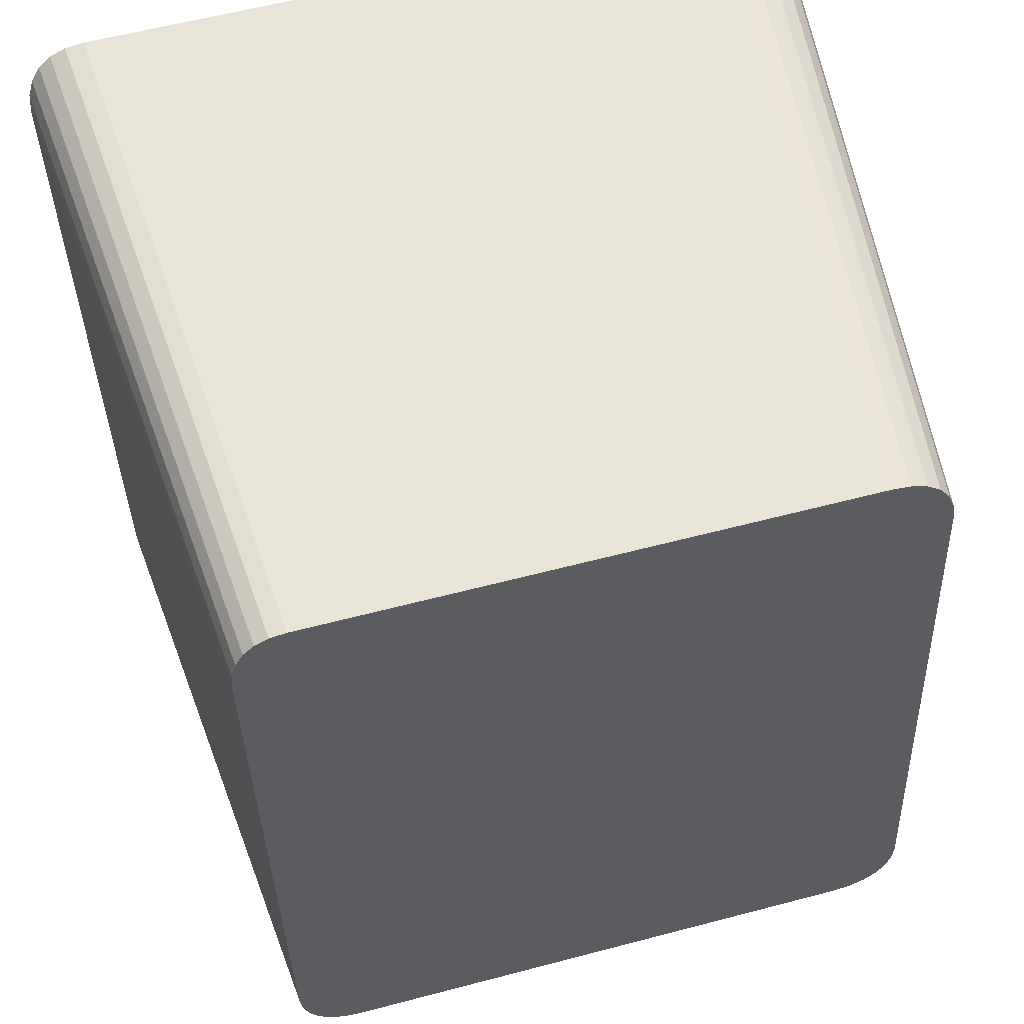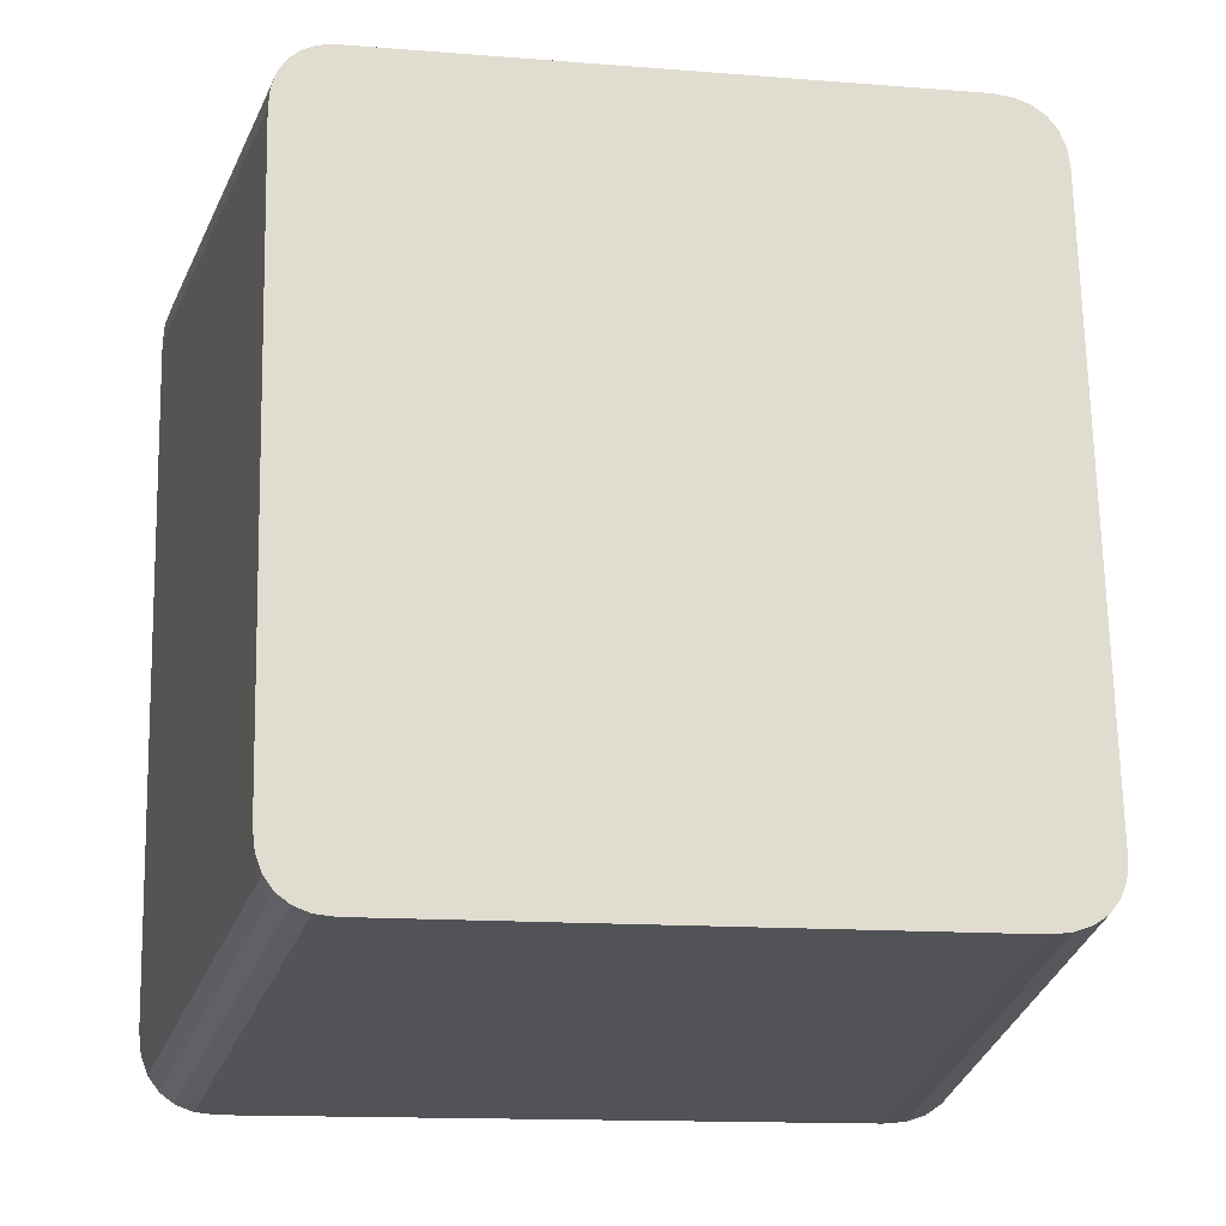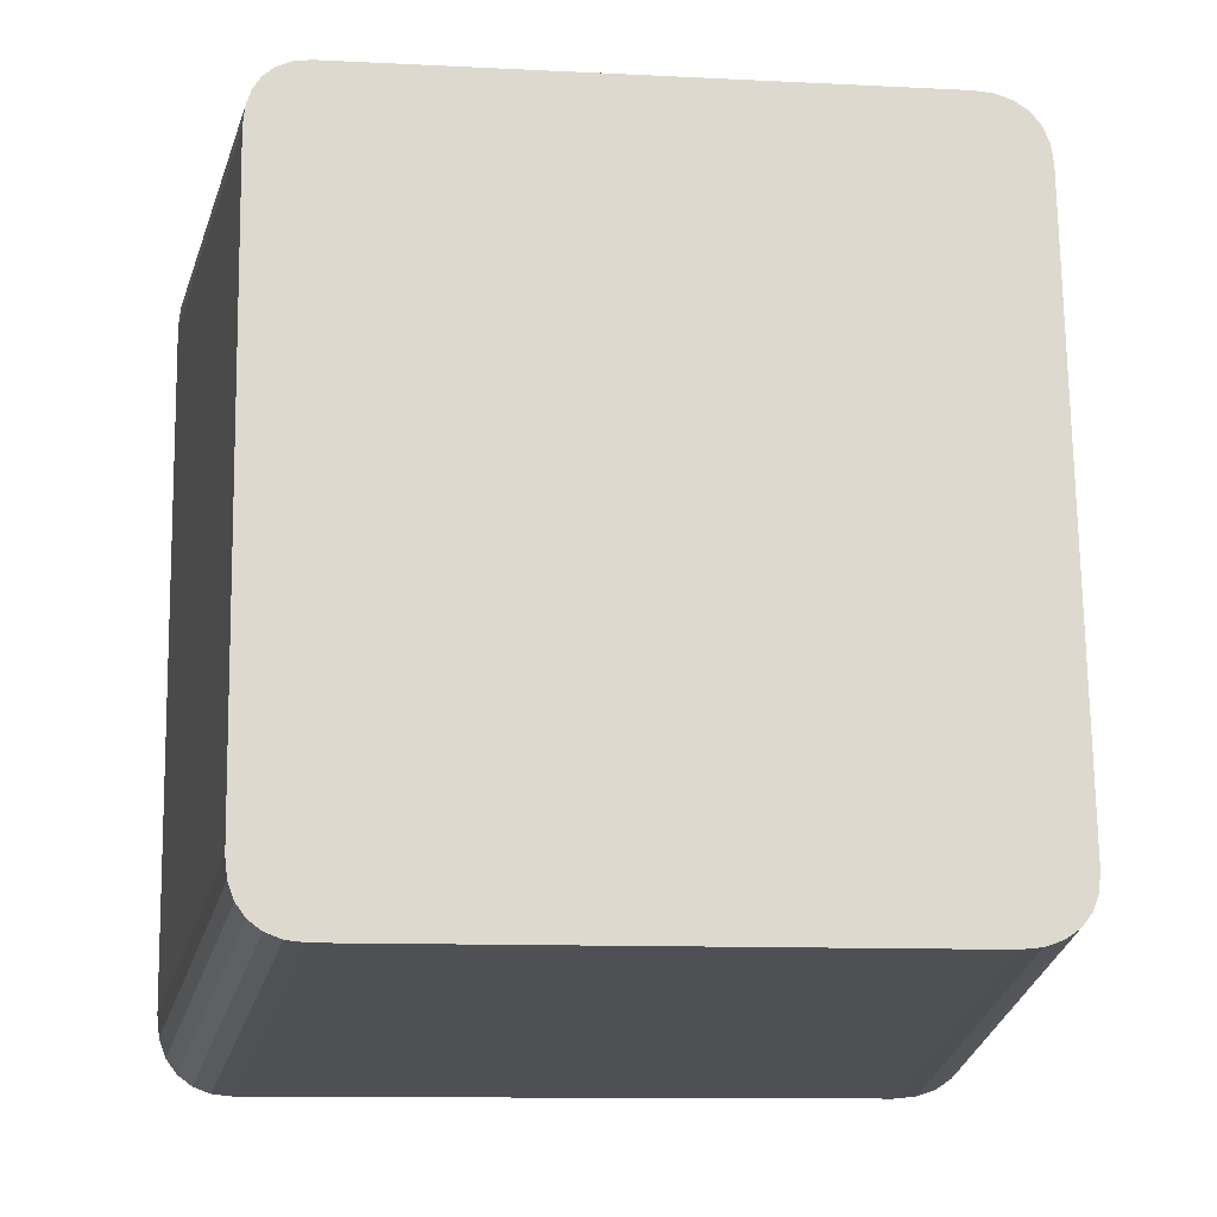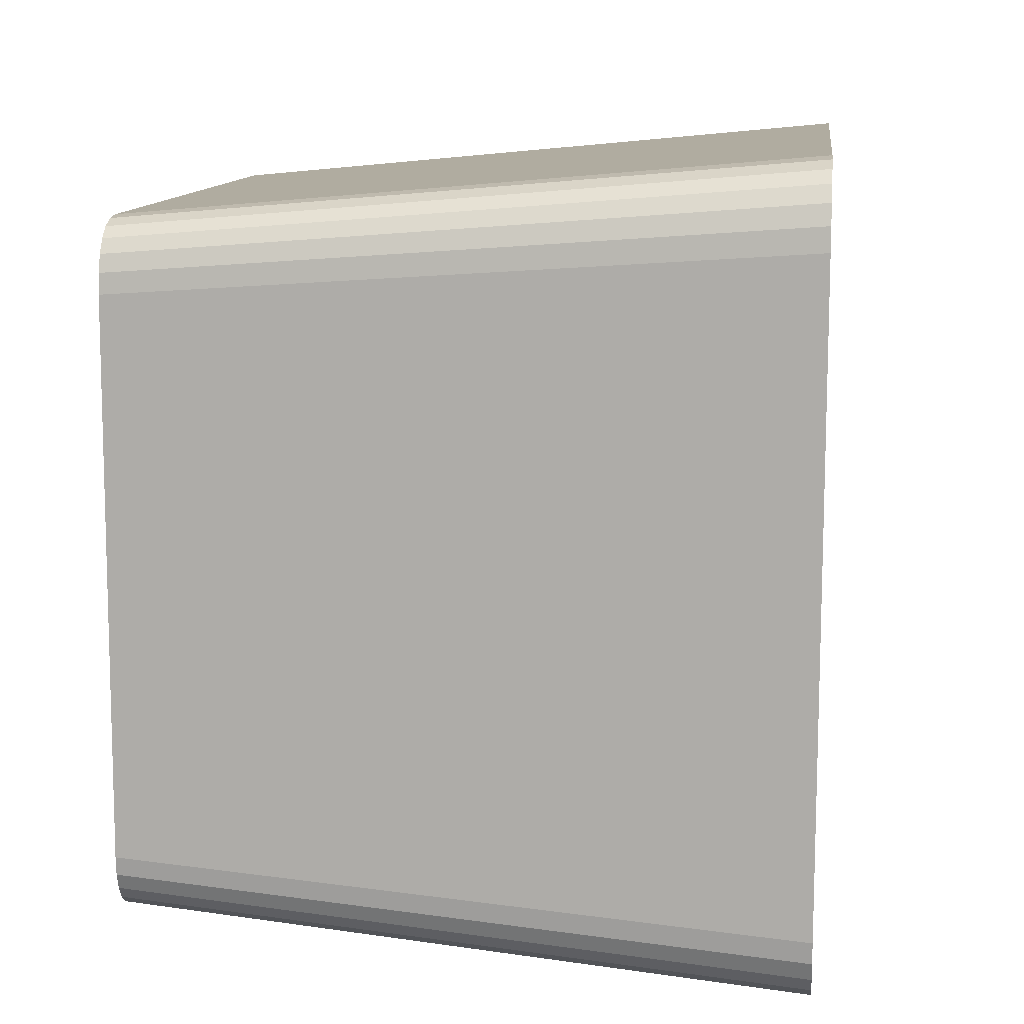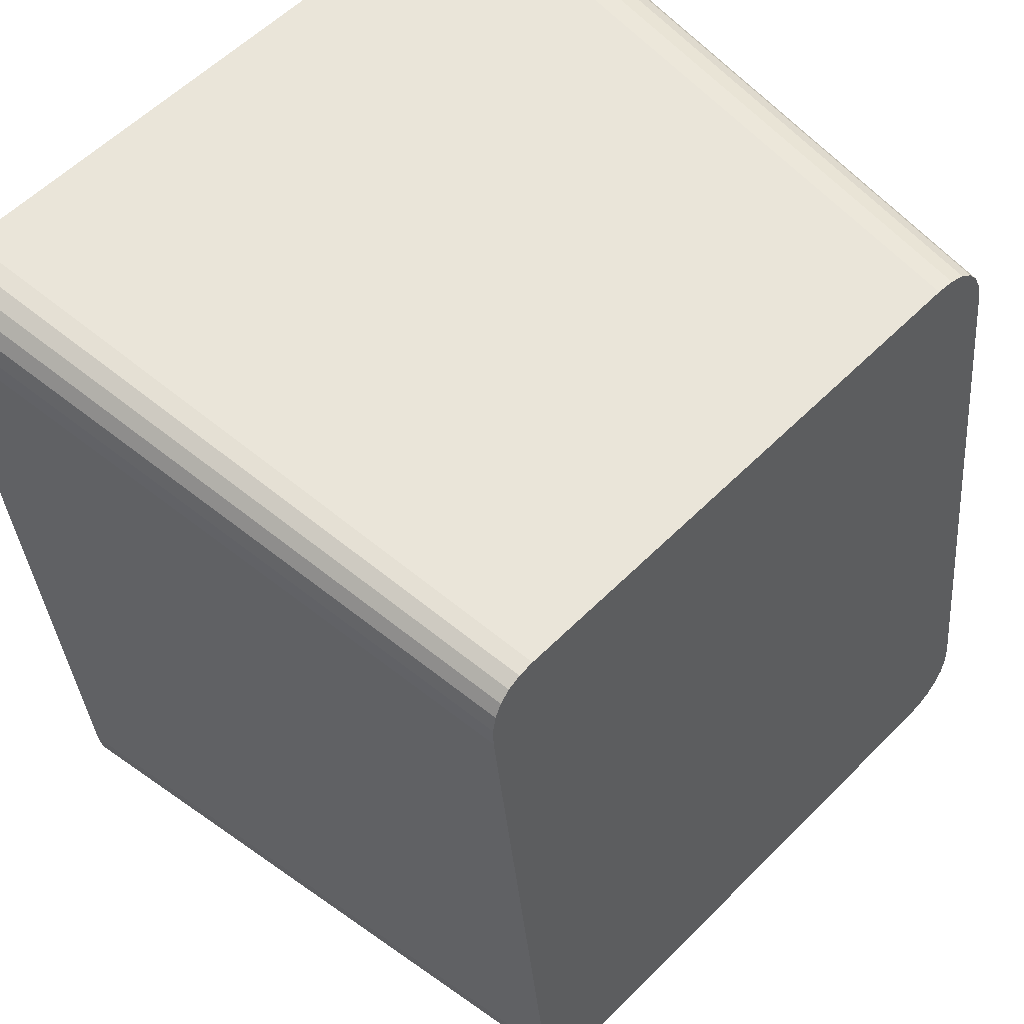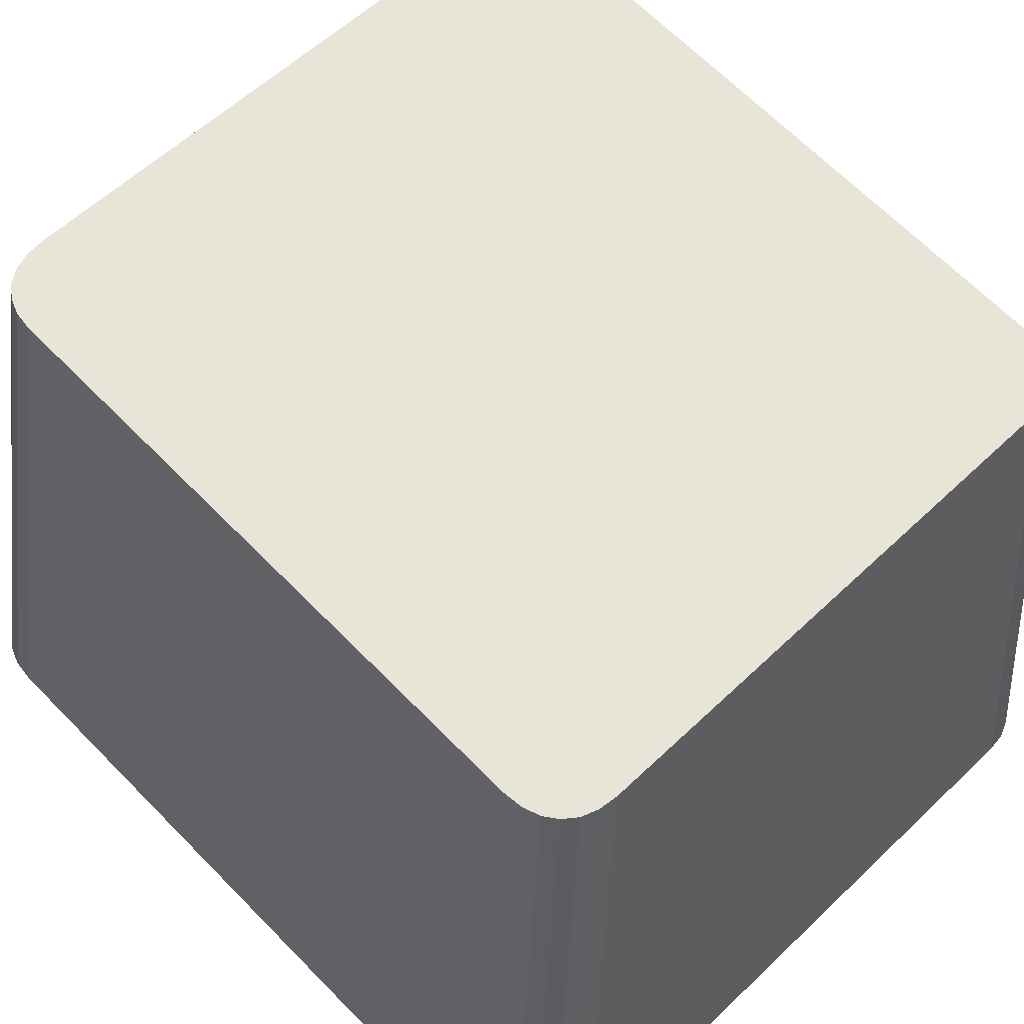
<metadata>
{"format":"obj","ext":"obj","renderer":"f3d","projection":"perspective","resolution":1024,"background":"white","views":[{"elev":59.0,"azim":164.8,"up":"+Z"},{"elev":-13.6,"azim":169.7,"up":"+Z"},{"elev":-10.7,"azim":172.7,"up":"+Z"},{"elev":-78.9,"azim":-90.1,"up":"+Z"},{"elev":57.1,"azim":133.9,"up":"+Z"},{"elev":57.1,"azim":-44.9,"up":"+Y"}]}
</metadata>
<code>
o mesh92/mesh92-geometry#mesh92-geometry
v 0.62 0.07345 0.03343
v 0.6173 0.02092 0.02573
v 0.6139 0.07345 0.03343
v 0.6261 0.02092 0.02573
v 0.6101 0.02092 0.02573
v 0.662 0.07284 0.03864
v 0.6275 0.07345 0.03343
v 0.6669 0.02019 0.03188
v 0.6123 0.07344 0.03358
v 0.6357 0.02092 0.02573
v 0.6082 0.0209 0.02591
v 0.6356 0.07345 0.03343
v 0.611 0.07338 0.03404
v 0.6452 0.02092 0.02573
v 0.6066 0.02083 0.02645
v 0.6437 0.07345 0.03343
v 0.6099 0.07329 0.03477
v 0.6539 0.02092 0.02573
v 0.6053 0.02073 0.02731
v 0.6511 0.07345 0.03343
v 0.6091 0.07318 0.03576
v 0.661 0.02092 0.02573
v 0.6044 0.02059 0.02848
v 0.657 0.07345 0.03343
v 0.6086 0.07303 0.03699
v 0.6667 0.0204 0.0301
v 0.6038 0.02042 0.02993
v 0.6619 0.07302 0.03713
v 0.6084 0.07286 0.03844
v 0.6627 0.0209 0.02592
v 0.6036 0.02022 0.03165
v 0.6585 0.07344 0.03359
v 0.6084 0.07209 0.04496
v 0.6662 0.02058 0.02859
v 0.6614 0.07317 0.03585
v 0.6036 0.01931 0.03934
v 0.6669 0.01927 0.03966
v 0.662 0.07206 0.04523
v 0.6641 0.02083 0.02648
v 0.6597 0.07338 0.03406
v 0.6084 0.07112 0.05313
v 0.6653 0.02073 0.02737
v 0.6607 0.07329 0.03482
v 0.6036 0.01817 0.04898
v 0.6669 0.01812 0.04934
v 0.6084 0.07006 0.06212
v 0.6036 0.01691 0.05958
v 0.662 0.07109 0.05343
v 0.6172 0.01286 0.09381
v 0.6084 0.06899 0.07112
v 0.6036 0.01565 0.07021
v 0.62 0.06663 0.09113
v 0.6669 0.01687 0.05996
v 0.6262 0.01286 0.09381
v 0.6098 0.01286 0.09381
v 0.6084 0.06802 0.07933
v 0.6036 0.01451 0.07989
v 0.6137 0.06663 0.09113
v 0.6276 0.06663 0.09113
v 0.662 0.07002 0.06244
v 0.608 0.01288 0.09362
v 0.6084 0.06724 0.08592
v 0.6036 0.01359 0.08767
v 0.6122 0.06664 0.09096
v 0.6669 0.01561 0.07057
v 0.6361 0.01286 0.09381
v 0.636 0.06663 0.09113
v 0.6065 0.01295 0.09307
v 0.6086 0.06706 0.08742
v 0.6038 0.01338 0.08945
v 0.6109 0.0667 0.09049
v 0.662 0.06896 0.07143
v 0.6053 0.01306 0.09217
v 0.6091 0.06691 0.0887
v 0.6044 0.0132 0.09095
v 0.6098 0.06679 0.08973
v 0.6669 0.01447 0.0802
v 0.6459 0.01286 0.09381
v 0.6442 0.06663 0.09113
v 0.662 0.06799 0.07959
v 0.6669 0.01356 0.08789
v 0.6547 0.01286 0.09381
v 0.6517 0.06663 0.09113
v 0.662 0.06722 0.08611
v 0.6667 0.01336 0.08961
v 0.6617 0.01286 0.09381
v 0.6576 0.06663 0.09113
v 0.6619 0.06705 0.08756
v 0.6662 0.01319 0.09106
v 0.6589 0.06664 0.09097
v 0.6615 0.0669 0.08879
v 0.6632 0.01288 0.09363
v 0.6655 0.01305 0.09223
v 0.6609 0.06678 0.08979
v 0.66 0.0667 0.09052
v 0.6645 0.01295 0.0931
f 1 2 3
f 1 4 2
f 3 2 5
f 7 4 1
f 8 2 4
f 8 5 2
f 3 5 9
f 7 10 4
f 8 4 10
f 8 11 5
f 9 5 11
f 12 10 7
f 8 10 14
f 8 15 11
f 9 11 13
f 12 14 10
f 8 14 18
f 8 19 15
f 13 11 15
f 16 14 12
f 13 15 17
f 16 18 14
f 8 18 22
f 8 23 19
f 17 15 19
f 20 18 16
f 19 21 17
f 20 22 18
f 8 22 26
f 8 27 23
f 19 23 21
f 24 22 20
f 23 25 21
f 26 22 30
f 26 28 8
f 8 31 27
f 23 27 25
f 8 28 6
f 24 30 22
f 27 29 25
f 26 30 34
f 26 35 28
f 8 36 31
f 27 31 29
f 8 6 37
f 24 32 30
f 31 33 29
f 34 30 39
f 34 35 26
f 37 36 8
f 31 36 33
f 6 38 37
f 32 39 30
f 34 39 42
f 34 43 35
f 37 44 36
f 36 41 33
f 37 38 45
f 32 40 39
f 40 42 39
f 42 43 34
f 37 47 44
f 36 44 41
f 38 48 45
f 45 49 37
f 40 43 42
f 44 46 41
f 37 51 47
f 44 47 46
f 45 48 53
f 45 54 49
f 37 49 55
f 47 50 46
f 37 57 51
f 47 51 50
f 48 60 53
f 53 54 45
f 59 49 54
f 52 55 49
f 37 55 61
f 51 56 50
f 37 63 57
f 51 57 56
f 58 55 52
f 52 49 59
f 53 60 65
f 53 66 54
f 59 54 67
f 58 61 55
f 37 61 68
f 56 57 62
f 37 70 63
f 57 63 62
f 64 61 58
f 60 72 65
f 65 66 53
f 67 54 66
f 64 68 61
f 37 68 73
f 62 63 69
f 37 75 70
f 69 63 70
f 71 68 64
f 65 72 77
f 65 78 66
f 67 66 79
f 71 73 68
f 37 73 75
f 69 70 74
f 74 70 75
f 76 73 71
f 72 80 77
f 77 78 65
f 79 66 78
f 76 75 73
f 74 75 76
f 80 81 77
f 77 82 78
f 79 78 83
f 80 84 81
f 81 82 77
f 83 78 82
f 84 85 81
f 81 86 82
f 83 82 87
f 84 88 85
f 81 85 86
f 87 82 86
f 88 89 85
f 85 89 86
f 90 87 86
f 88 91 89
f 89 92 86
f 90 86 92
f 91 93 89
f 89 93 92
f 95 90 92
f 91 94 93
f 93 96 92
f 95 92 96
f 94 96 93
f 94 95 96
f 3 2 1
f 2 4 1
f 5 2 3
f 3 1 6
f 1 4 7
f 4 2 8
f 2 5 8
f 9 5 3
f 1 7 6
f 9 3 6
f 4 10 7
f 10 4 8
f 5 11 8
f 11 5 9
f 7 12 6
f 13 9 6
f 7 10 12
f 14 10 8
f 11 15 8
f 13 11 9
f 12 16 6
f 17 13 6
f 10 14 12
f 18 14 8
f 15 19 8
f 15 11 13
f 16 20 6
f 12 14 16
f 17 15 13
f 21 17 6
f 14 18 16
f 22 18 8
f 19 23 8
f 19 15 17
f 20 24 6
f 16 18 20
f 17 21 19
f 25 21 6
f 18 22 20
f 26 22 8
f 23 27 8
f 21 23 19
f 24 28 6
f 20 22 24
f 21 25 23
f 29 25 6
f 30 22 26
f 8 28 26
f 27 31 8
f 25 27 23
f 6 28 8
f 24 32 28
f 22 30 24
f 25 29 27
f 33 29 6
f 34 30 26
f 28 35 26
f 31 36 8
f 29 31 27
f 37 6 8
f 32 35 28
f 30 32 24
f 29 33 31
f 38 33 6
f 39 30 34
f 26 35 34
f 8 36 37
f 33 36 31
f 37 38 6
f 32 40 35
f 30 39 32
f 41 33 38
f 42 39 34
f 35 43 34
f 36 44 37
f 33 41 36
f 45 38 37
f 40 43 35
f 39 40 32
f 46 41 38
f 39 42 40
f 34 43 42
f 44 47 37
f 41 44 36
f 45 48 38
f 37 49 45
f 42 43 40
f 41 46 44
f 50 46 38
f 47 51 37
f 46 47 44
f 48 52 38
f 53 48 45
f 49 54 45
f 55 49 37
f 46 50 47
f 56 50 38
f 51 57 37
f 50 51 47
f 52 58 38
f 59 52 48
f 53 60 48
f 45 54 53
f 54 49 59
f 49 55 52
f 61 55 37
f 50 56 51
f 62 56 38
f 57 63 37
f 56 57 51
f 58 64 38
f 52 55 58
f 59 49 52
f 60 59 48
f 65 60 53
f 54 66 53
f 67 54 59
f 55 61 58
f 68 61 37
f 62 57 56
f 69 62 38
f 63 70 37
f 62 63 57
f 64 71 38
f 58 61 64
f 67 59 60
f 65 72 60
f 53 66 65
f 66 54 67
f 61 68 64
f 73 68 37
f 69 63 62
f 74 69 38
f 70 75 37
f 70 63 69
f 71 76 38
f 64 68 71
f 72 67 60
f 77 72 65
f 66 78 65
f 79 66 67
f 68 73 71
f 75 73 37
f 74 70 69
f 76 74 38
f 75 70 74
f 71 73 76
f 79 67 72
f 77 80 72
f 65 78 77
f 78 66 79
f 73 75 76
f 76 75 74
f 80 79 72
f 77 81 80
f 78 82 77
f 83 78 79
f 83 79 80
f 81 84 80
f 77 82 81
f 82 78 83
f 84 83 80
f 81 85 84
f 82 86 81
f 87 82 83
f 87 83 84
f 85 88 84
f 86 85 81
f 86 82 87
f 88 87 84
f 85 89 88
f 86 89 85
f 86 87 90
f 91 87 88
f 89 91 88
f 86 92 89
f 90 87 91
f 92 86 90
f 89 93 91
f 92 93 89
f 94 90 91
f 92 90 95
f 93 94 91
f 92 96 93
f 95 90 94
f 96 92 95
f 93 96 94
f 96 95 94
f 6 1 3
f 6 7 1
f 6 3 9
f 6 12 7
f 6 9 13
f 6 16 12
f 6 13 17
f 6 20 16
f 6 17 21
f 6 24 20
f 6 21 25
f 6 28 24
f 6 25 29
f 28 32 24
f 6 29 33
f 28 35 32
f 6 33 38
f 35 40 32
f 38 33 41
f 35 43 40
f 38 41 46
f 38 46 50
f 38 52 48
f 38 50 56
f 38 58 52
f 48 52 59
f 38 56 62
f 38 64 58
f 48 59 60
f 38 62 69
f 38 71 64
f 60 59 67
f 38 69 74
f 38 76 71
f 60 67 72
f 38 74 76
f 72 67 79
f 72 79 80
f 80 79 83
f 80 83 84
f 84 83 87
f 84 87 88
f 88 87 91
f 91 87 90
f 91 90 94
f 94 90 95

</code>
